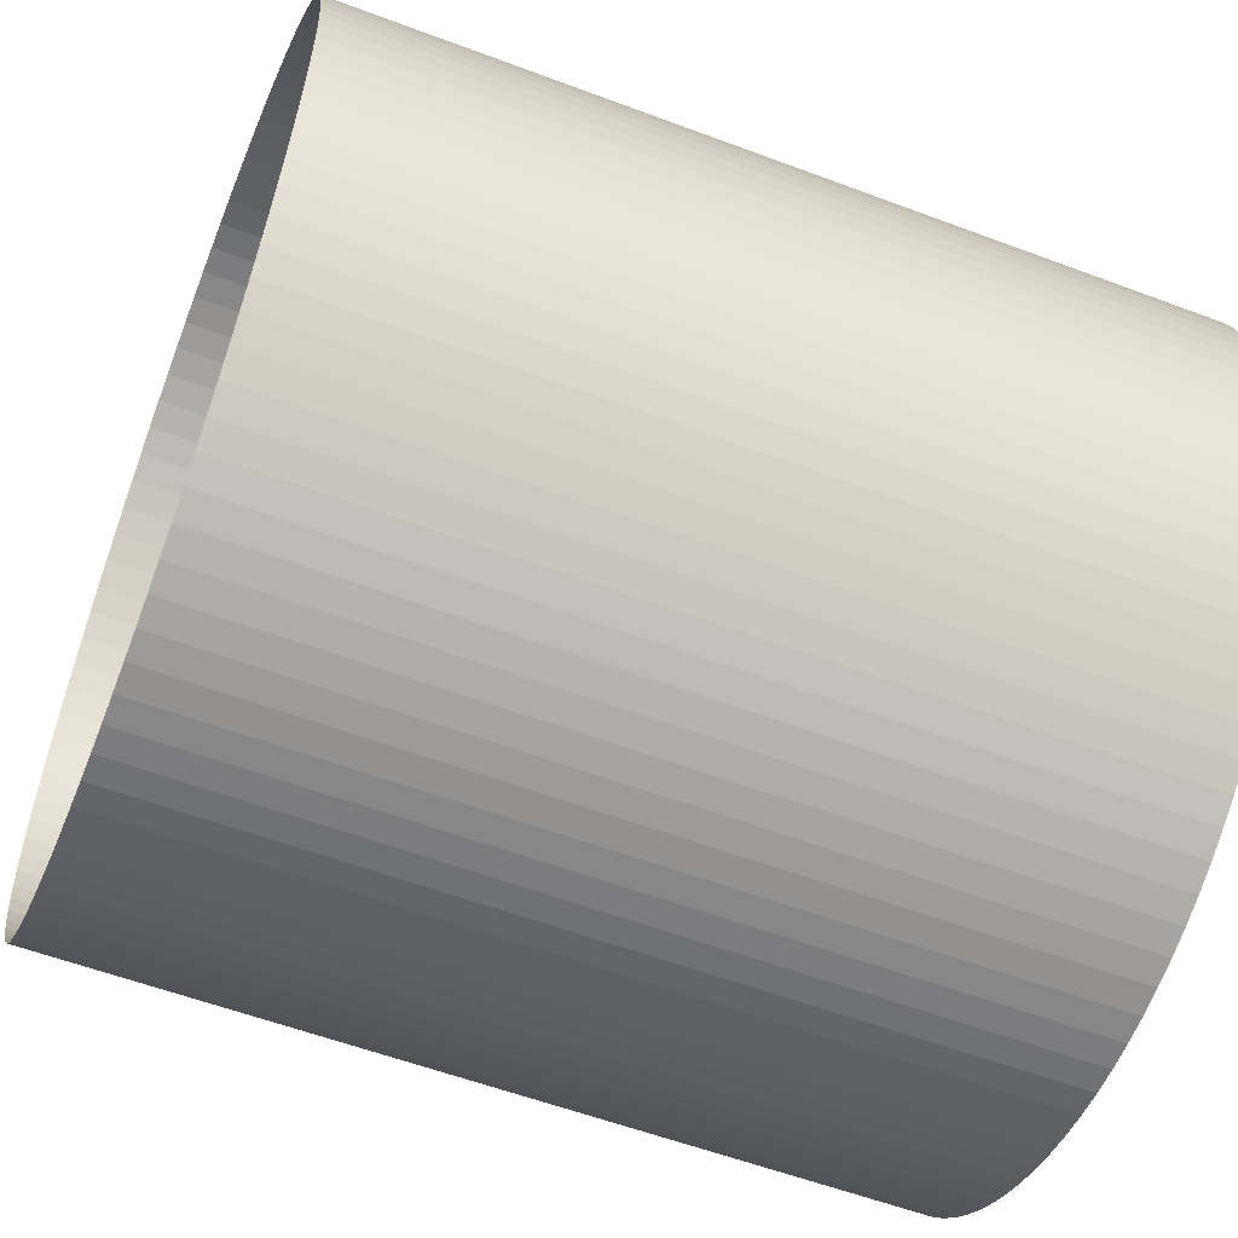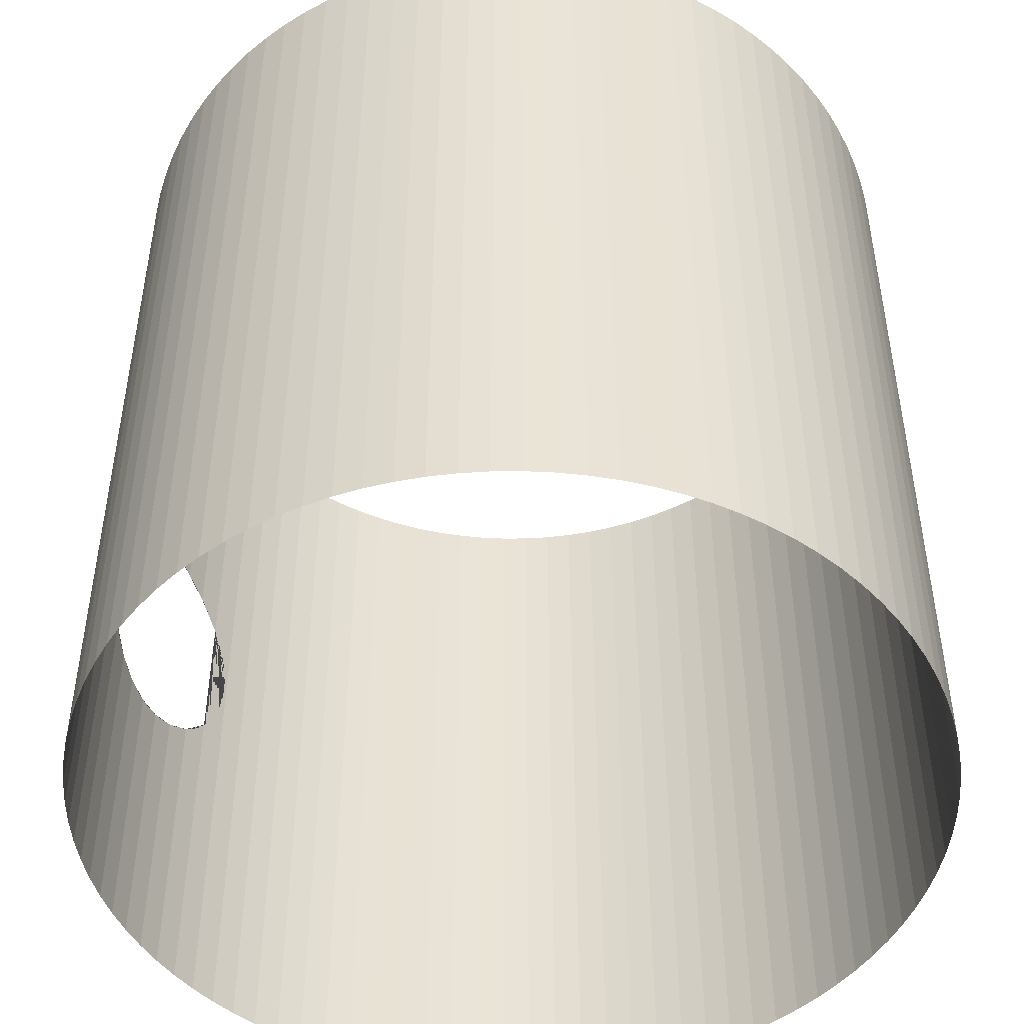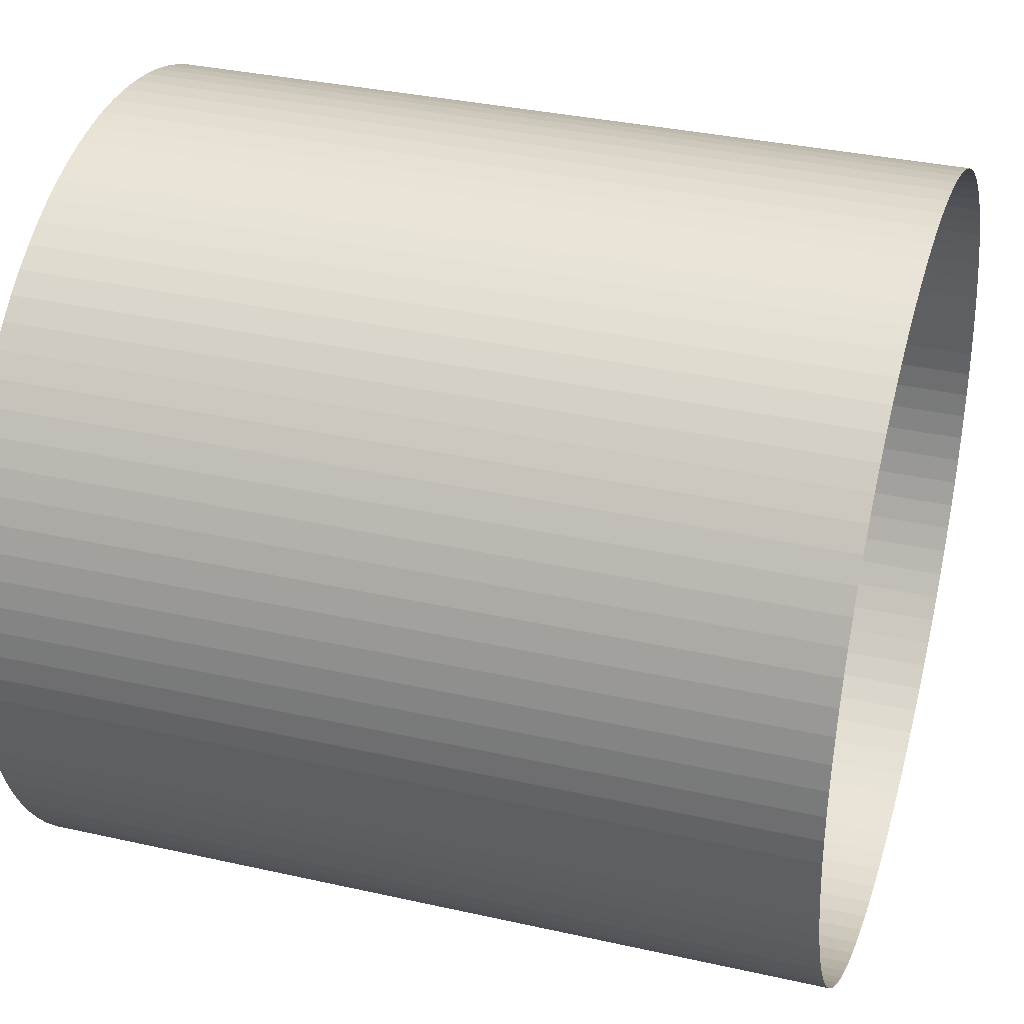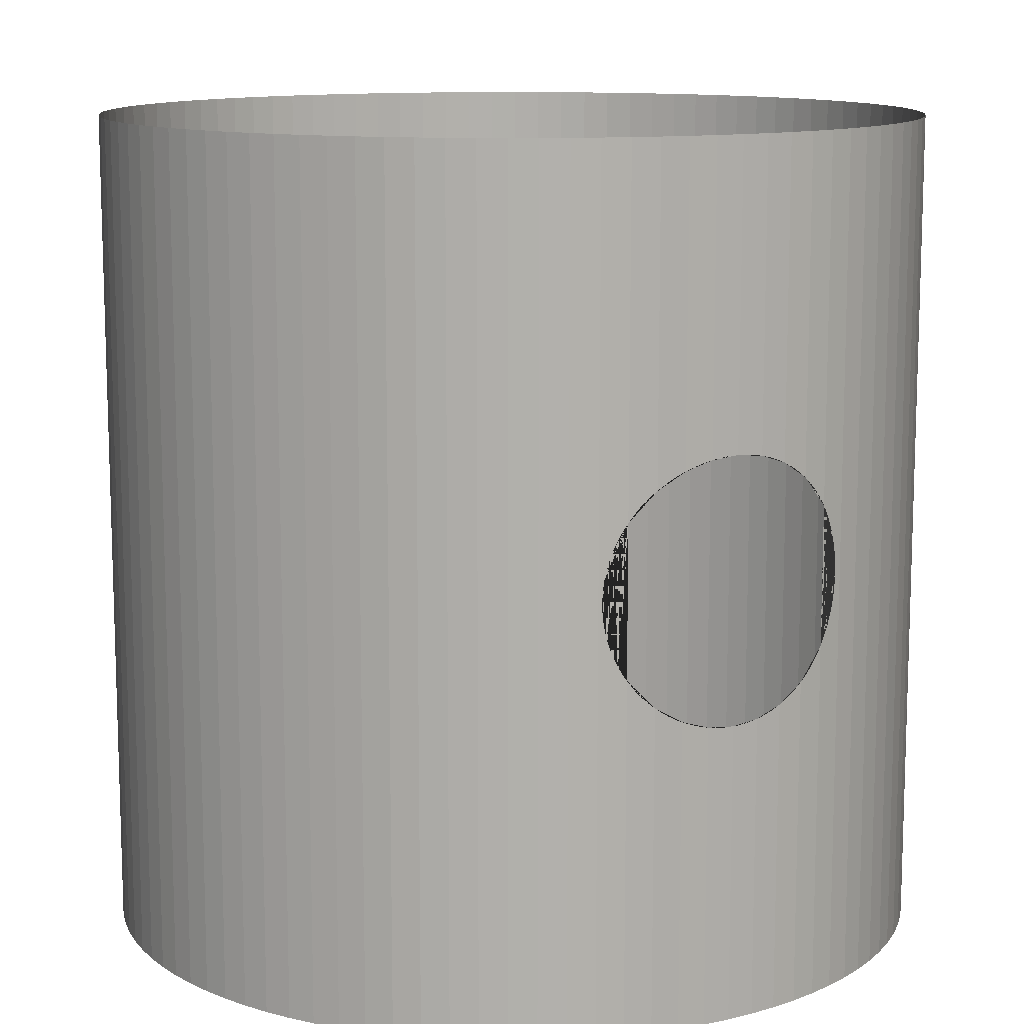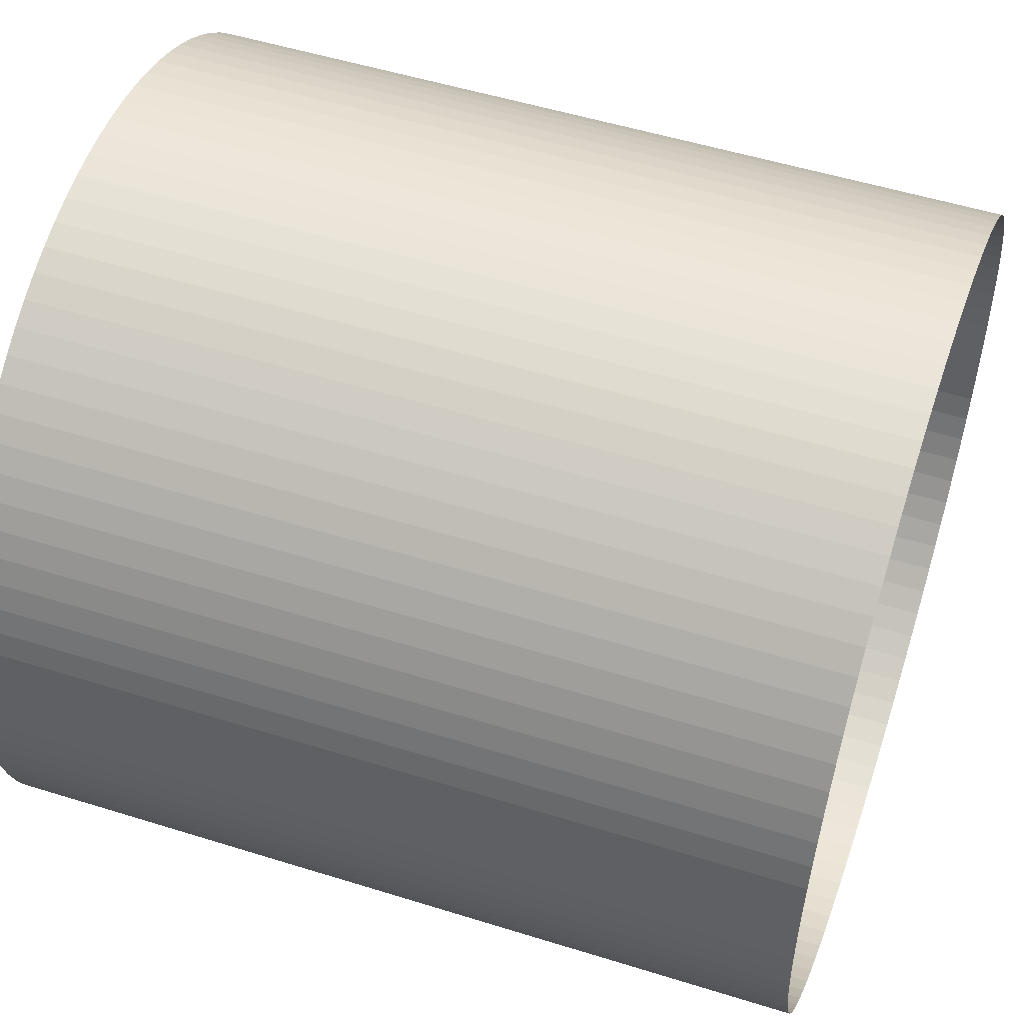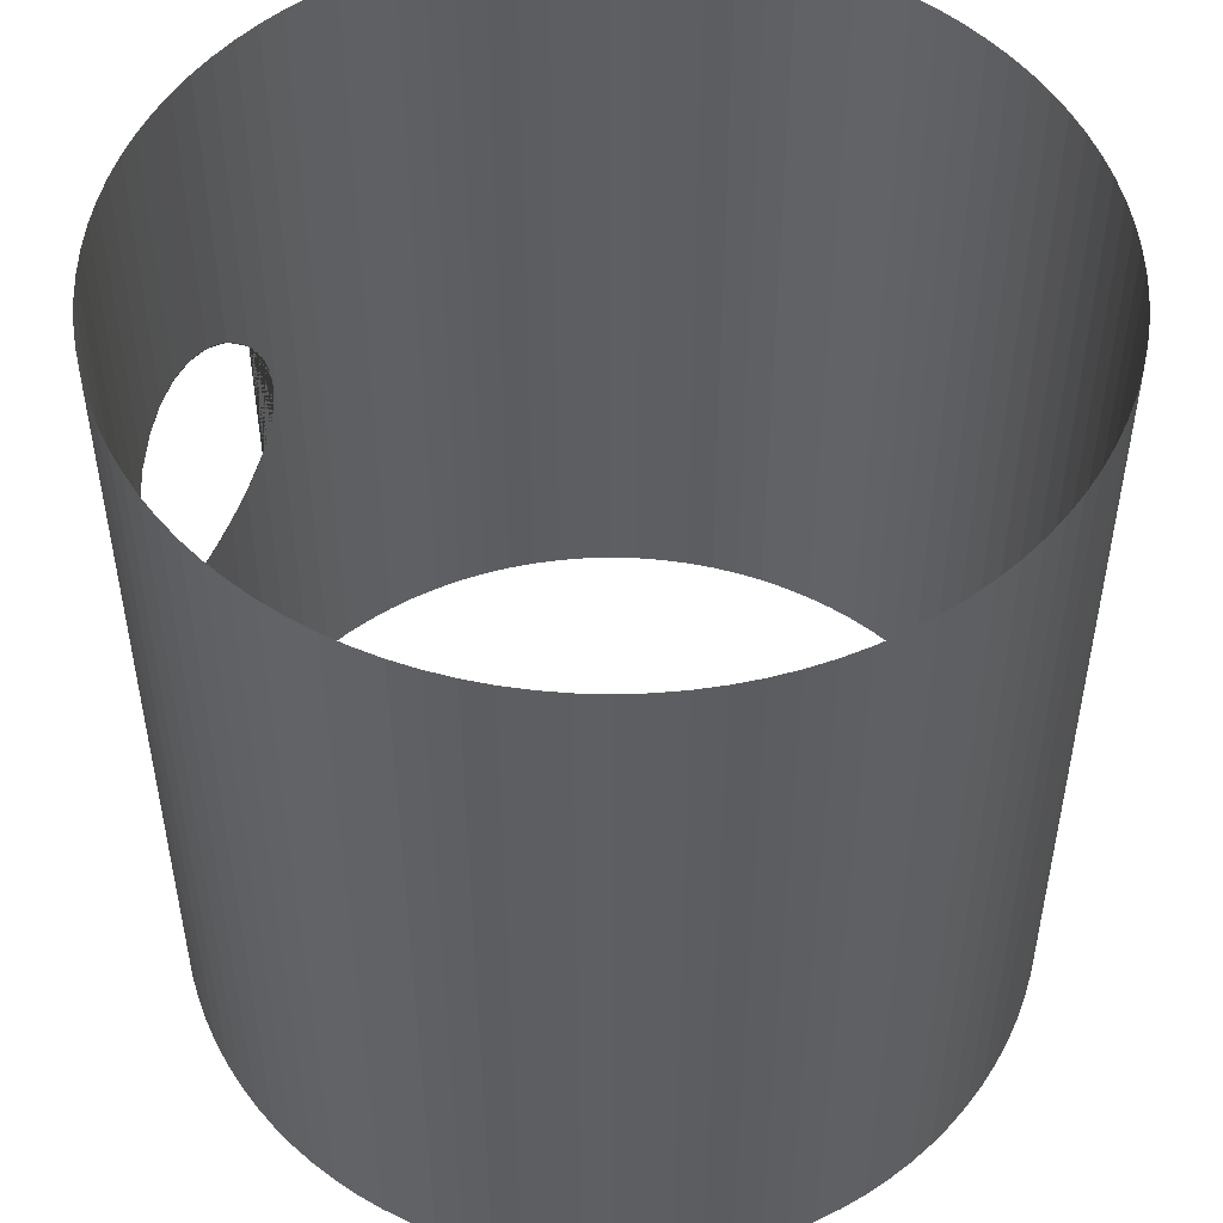
<metadata>
{"format":"obj","ext":"obj","renderer":"f3d","projection":"perspective","resolution":1024,"background":"white","views":[{"elev":-57.1,"azim":-111.4,"up":"+Z"},{"elev":-48.3,"azim":178.7,"up":"+Y"},{"elev":34.3,"azim":-73.1,"up":"+Z"},{"elev":11.7,"azim":38.0,"up":"+Y"},{"elev":52.0,"azim":-71.3,"up":"+Z"},{"elev":50.6,"azim":179.9,"up":"+Y"}]}
</metadata>
<code>
o Cylinder.001
v 0 -1 -1
v 0 1 -1
v 0.0654 -1 -0.9979
v 0.0654 1 -0.9979
v 0.1305 -1 -0.9914
v 0.1305 1 -0.9914
v 0.1951 -1 -0.9808
v 0.1951 1 -0.9808
v 0.2588 -1 -0.9659
v 0.2588 1 -0.9659
v 0.3214 -1 -0.9469
v 0.3214 1 -0.9469
v 0.3827 -1 -0.9239
v 0.3827 1 -0.9239
v 0.4423 -1 -0.8969
v 0.4423 1 -0.8969
v 0.5 -1 -0.866
v 0.5 1 -0.866
v 0.5556 -1 -0.8315
v 0.5556 1 -0.8315
v 0.6088 -1 -0.7934
v 0.6088 1 -0.7934
v 0.6593 -1 -0.7518
v 0.6593 1 -0.7518
v 0.7071 -1 -0.7071
v 0.7071 1 -0.7071
v 0.7518 -1 -0.6593
v 0.7518 1 -0.6593
v 0.7934 -1 -0.6088
v 0.7934 1 -0.6088
v 0.8315 -1 -0.5556
v 0.8315 1 -0.5556
v 0.866 -1 -0.5
v 0.866 1 -0.5
v 0.8969 -1 -0.4423
v 0.8969 1 -0.4423
v 0.9239 -1 -0.3827
v 0.9239 1 -0.3827
v 0.9469 -1 -0.3214
v 0.9469 1 -0.3214
v 0.9659 -1 -0.2588
v 0.9659 1 -0.2588
v 0.9808 -1 -0.1951
v 0.9808 1 -0.1951
v 0.9914 -1 -0.1305
v 0.9914 1 -0.1305
v 0.9979 -1 -0.0654
v 0.9979 1 -0.0654
v 1 -1 0
v 1 1 0
v 0.9979 -1 0.0654
v 0.9979 1 0.0654
v 0.9914 -1 0.1305
v 0.9914 1 0.1305
v 0.9808 -1 0.1951
v 0.9808 1 0.1951
v 0.9659 -1 0.2588
v 0.9659 1 0.2588
v 0.9469 -1 0.3214
v 0.9469 1 0.3214
v 0.9239 -1 0.3827
v 0.9239 1 0.3827
v 0.8969 -1 0.4423
v 0.8969 1 0.4423
v 0.866 -1 0.5
v 0.866 1 0.5
v 0.8315 -1 0.5556
v 0.8315 1 0.5556
v 0.7934 -1 0.6088
v 0.7934 1 0.6088
v 0.7518 -1 0.6593
v 0.7518 1 0.6593
v 0.7071 -1 0.7071
v 0.7071 1 0.7071
v 0.6593 -1 0.7518
v 0.6593 1 0.7518
v 0.6088 -1 0.7934
v 0.6088 1 0.7934
v 0.5556 -1 0.8315
v 0.5556 1 0.8315
v 0.5 -1 0.866
v 0.5 1 0.866
v 0.4423 -1 0.8969
v 0.4423 1 0.8969
v 0.3827 -1 0.9239
v 0.3827 1 0.9239
v 0.3214 -1 0.9469
v 0.3214 1 0.9469
v 0.2588 -1 0.9659
v 0.2588 1 0.9659
v 0.1951 -1 0.9808
v 0.1951 1 0.9808
v 0.1305 -1 0.9914
v 0.1305 1 0.9914
v 0.0654 -1 0.9979
v 0.0654 1 0.9979
v 0 -1 1
v 0 1 1
v -0.0654 -1 0.9979
v -0.0654 1 0.9979
v -0.1305 -1 0.9914
v -0.1305 1 0.9914
v -0.1951 -1 0.9808
v -0.1951 1 0.9808
v -0.2588 -1 0.9659
v -0.2588 1 0.9659
v -0.3214 -1 0.9469
v -0.3214 1 0.9469
v -0.3827 -1 0.9239
v -0.3827 1 0.9239
v -0.4423 -1 0.8969
v -0.4423 1 0.8969
v -0.5 -1 0.866
v -0.5 1 0.866
v -0.5556 -1 0.8315
v -0.5556 1 0.8315
v -0.6088 -1 0.7934
v -0.6088 1 0.7934
v -0.6593 -1 0.7518
v -0.6593 1 0.7518
v -0.7071 -1 0.7071
v -0.7071 1 0.7071
v -0.7518 -1 0.6593
v -0.7518 1 0.6593
v -0.7934 -1 0.6088
v -0.7934 1 0.6088
v -0.8315 -1 0.5556
v -0.8315 1 0.5556
v -0.866 -1 0.5
v -0.866 1 0.5
v -0.8969 -1 0.4423
v -0.8969 1 0.4423
v -0.9239 -1 0.3827
v -0.9239 1 0.3827
v -0.9469 -1 0.3214
v -0.9469 1 0.3214
v -0.9659 -1 0.2588
v -0.9659 1 0.2588
v -0.9808 -1 0.1951
v -0.9808 1 0.1951
v -0.9914 -1 0.1305
v -0.9914 1 0.1305
v -0.9979 -1 0.0654
v -0.9979 1 0.0654
v -1 -1 0
v -1 1 0
v -0.9979 -1 -0.0654
v -0.9979 1 -0.0654
v -0.9914 -1 -0.1305
v -0.9914 1 -0.1305
v -0.9808 -1 -0.1951
v -0.9808 1 -0.1951
v -0.9659 -1 -0.2588
v -0.9659 1 -0.2588
v -0.9469 -1 -0.3214
v -0.9469 1 -0.3214
v -0.9239 -1 -0.3827
v -0.9239 1 -0.3827
v -0.8969 -1 -0.4423
v -0.8969 1 -0.4423
v -0.866 -1 -0.5
v -0.866 1 -0.5
v -0.8315 -1 -0.5556
v -0.8315 1 -0.5556
v -0.7934 -1 -0.6088
v -0.7934 1 -0.6088
v -0.7518 -1 -0.6593
v -0.7518 1 -0.6593
v -0.7071 -1 -0.7071
v -0.7071 1 -0.7071
v -0.6593 -1 -0.7518
v -0.6593 1 -0.7518
v -0.6088 -1 -0.7934
v -0.6088 1 -0.7934
v -0.5556 -1 -0.8315
v -0.5556 1 -0.8315
v -0.5 -1 -0.866
v -0.5 1 -0.866
v -0.4423 -1 -0.8969
v -0.4423 1 -0.8969
v -0.3827 -1 -0.9239
v -0.3827 1 -0.9239
v -0.3214 -1 -0.9469
v -0.3214 1 -0.9469
v -0.2588 -1 -0.9659
v -0.2588 1 -0.9659
v -0.1951 -1 -0.9808
v -0.1951 1 -0.9808
v -0.1305 -1 -0.9914
v -0.1305 1 -0.9914
v -0.0654 -1 -0.9979
v -0.0654 1 -0.9979
v 0.9953 0.07237 0.09156
v 0.9953 -0.07237 0.09156
v 0.9946 0.0958 0.09841
v 0.9962 0 0.08268
v 0.9961 0.02432 0.08367
v 0.9958 -0.0485 0.08664
v 0.9961 -0.02432 0.08367
v 0.9958 0.0485 0.08664
v 0.9914 -0.1627 0.1305
v 0.9915 -0.162 0.13
v 0.9914 0.1627 0.1305
v 0.9915 0.162 0.13
v 0.9927 0.1407 0.1177
v 0.9937 0.1186 0.1071
v 0.9946 -0.0958 0.09841
v 0.9937 -0.1186 0.1071
v 0.9927 -0.1407 0.1177
v 0.9868 0.2013 0.1589
v 0.9858 0.2078 0.165
v 0.9893 -0.1822 0.1437
v 0.9893 0.1822 0.1437
v 0.9808 0.2357 0.1951
v 0.9808 -0.2357 0.1951
v 0.9868 -0.2013 0.1589
v 0.9858 -0.2078 0.165
v 0.9839 -0.2192 0.1762
v 0.9839 0.2192 0.1762
v 0.9762 -0.2508 0.2147
v 0.9808 -0.2357 0.1951
v 0.9808 0.2357 0.1951
v 0.9762 0.2508 0.2147
v 0.9662 -0.2762 0.2576
v 0.9659 -0.2767 0.2588
v 0.9678 -0.2728 0.2509
v 0.9659 0.2767 0.2588
v 0.9662 0.2762 0.2576
v 0.9714 -0.2643 0.2354
v 0.9678 0.2728 0.2509
v 0.9714 0.2643 0.2354
v 0.9593 -0.2864 0.2806
v 0.9544 0.2921 0.2967
v 0.9593 0.2864 0.2806
v 0.9469 0.2989 0.3214
v 0.9469 -0.2989 0.3214
v 0.9544 -0.2921 0.2967
v 0.9519 -0.2948 0.3051
v 0.9519 0.2948 0.3051
v 0.94 -0.3028 0.3398
v 0.9466 0.2991 0.3224
v 0.943 -0.3014 0.332
v 0.9466 -0.2991 0.3224
v 0.943 0.3014 0.332
v 0.9354 0.3046 0.3522
v 0.94 0.3028 0.3398
v 0.9239 0.3067 0.3827
v 0.9288 -0.3063 0.3697
v 0.9261 -0.3066 0.3767
v 0.9239 -0.3067 0.3827
v 0.9261 0.3066 0.3767
v 0.9288 0.3063 0.3697
v 0.9297 -0.3062 0.3671
v 0.9354 -0.3046 0.3522
v 0.9318 -0.3057 0.3617
v 0.9318 0.3057 0.3617
v 0.9297 0.3062 0.3671
v 0.907 0.3046 0.4199
v 0.9112 0.3058 0.4106
v 0.9133 0.3062 0.4061
v 0.9147 -0.3064 0.4029
v 0.9147 0.3064 0.4029
v 0.9207 -0.3067 0.3897
v 0.9207 0.3067 0.3897
v 0.9236 -0.3067 0.3834
v 0.9236 0.3067 0.3834
v 0.9178 0.3066 0.3961
v 0.9178 -0.3066 0.3961
v 0.9016 -0.3028 0.4318
v 0.898 -0.3014 0.4399
v 0.8969 -0.3009 0.4423
v 0.898 0.3014 0.4399
v 0.8969 0.3009 0.4423
v 0.9016 0.3028 0.4318
v 0.9133 -0.3062 0.4061
v 0.9112 -0.3058 0.4106
v 0.907 -0.3046 0.4199
v 0.8815 0.2927 0.4711
v 0.8846 0.2948 0.4652
v 0.8939 -0.2995 0.4479
v 0.8939 0.2995 0.4479
v 0.866 -0.2805 0.5
v 0.8726 -0.2864 0.4876
v 0.866 0.2805 0.5
v 0.8815 -0.2927 0.4711
v 0.8846 -0.2948 0.4652
v 0.8726 0.2864 0.4876
v 0.8487 0.2643 0.5279
v 0.859 0.2748 0.5112
v 0.8606 -0.2762 0.5088
v 0.8606 0.2762 0.5088
v 0.859 -0.2748 0.5112
v 0.8315 -0.2423 0.5556
v 0.8375 -0.2508 0.5459
v 0.8315 0.2423 0.5556
v 0.8487 -0.2643 0.5279
v 0.8375 0.2508 0.5459
v 0.8124 0.2146 0.5822
v 0.8151 0.2192 0.5785
v 0.8263 -0.2357 0.5628
v 0.8263 0.2357 0.5628
v 0.7961 -0.1822 0.6049
v 0.7934 -0.1753 0.6088
v 0.7961 0.1822 0.6049
v 0.7934 0.1753 0.6088
v 0.8124 -0.2146 0.5822
v 0.8151 -0.2192 0.5785
v 0.8051 -0.2013 0.5924
v 0.8051 0.2013 0.5924
v 0.7729 0.1186 0.6337
v 0.7796 0.1407 0.6255
v 0.7875 -0.162 0.616
v 0.7875 0.162 0.616
v 0.7796 -0.1407 0.6255
v 0.7573 0 0.6527
v 0.7579 -0.02432 0.652
v 0.7598 -0.0485 0.6497
v 0.7579 0.02432 0.652
v 0.7598 0.0485 0.6497
v 0.7629 0.07237 0.6458
v 0.7729 -0.1186 0.6337
v 0.7673 -0.0958 0.6405
v 0.7673 0.0958 0.6405
v 0.7629 -0.07237 0.6458
f 1 2 4 3
f 3 4 6 5
f 5 6 8 7
f 7 8 10 9
f 9 10 12 11
f 11 12 14 13
f 13 14 16 15
f 15 16 18 17
f 17 18 20 19
f 19 20 22 21
f 21 22 24 23
f 23 24 26 25
f 25 26 28 27
f 27 28 30 29
f 29 30 32 31
f 31 32 34 33
f 33 34 36 35
f 35 36 38 37
f 37 38 40 39
f 39 40 42 41
f 41 42 44 43
f 43 44 46 45
f 45 46 48 47
f 47 48 50 49
f 49 50 52 51
f 201 53 51 52 54 203 204 205 206 195 193 200 197 196 199 198 194 207 208 209 202
f 203 54 56 214 219 211 210 213
f 215 55 53 201 212 216 217 218
f 214 56 58 227 228 230 231 223 222
f 225 57 55 215 221 220 229 226 224
f 227 58 60 235 239 233 234
f 236 59 57 225 232 237 238
f 235 60 62 247 251 252 257 256 245 246 244 241
f 250 61 59 236 243 242 240 254 255 253 248 249
f 247 62 64 273 272 274 258 259 260 262 267 264 266
f 271 63 61 250 265 263 268 261 275 276 277 269 270
f 273 64 66 284 287 278 279 281
f 282 65 63 271 280 286 285 283
f 284 66 68 295 297 288 289 291
f 293 67 65 282 290 292 296 294
f 295 68 70 305 304 309 298 299 301
f 303 69 67 293 300 307 306 308 302
f 305 70 72 71 69 303 312 314 321 322 324 317 316 315 318 319 320 323 310 311 313
f 71 72 74 73
f 73 74 76 75
f 75 76 78 77
f 77 78 80 79
f 79 80 82 81
f 81 82 84 83
f 83 84 86 85
f 85 86 88 87
f 87 88 90 89
f 89 90 92 91
f 91 92 94 93
f 93 94 96 95
f 95 96 98 97
f 97 98 100 99
f 99 100 102 101
f 101 102 104 103
f 103 104 106 105
f 105 106 108 107
f 107 108 110 109
f 109 110 112 111
f 111 112 114 113
f 113 114 116 115
f 115 116 118 117
f 117 118 120 119
f 119 120 122 121
f 121 122 124 123
f 123 124 126 125
f 125 126 128 127
f 127 128 130 129
f 129 130 132 131
f 131 132 134 133
f 133 134 136 135
f 135 136 138 137
f 137 138 140 139
f 139 140 142 141
f 141 142 144 143
f 143 144 146 145
f 145 146 148 147
f 147 148 150 149
f 149 150 152 151
f 151 152 154 153
f 153 154 156 155
f 155 156 158 157
f 157 158 160 159
f 159 160 162 161
f 161 162 164 163
f 163 164 166 165
f 165 166 168 167
f 167 168 170 169
f 169 170 172 171
f 171 172 174 173
f 173 174 176 175
f 175 176 178 177
f 177 178 180 179
f 179 180 182 181
f 181 182 184 183
f 183 184 186 185
f 185 186 188 187
f 187 188 190 189
f 189 190 192 191
f 191 192 2 1

</code>
